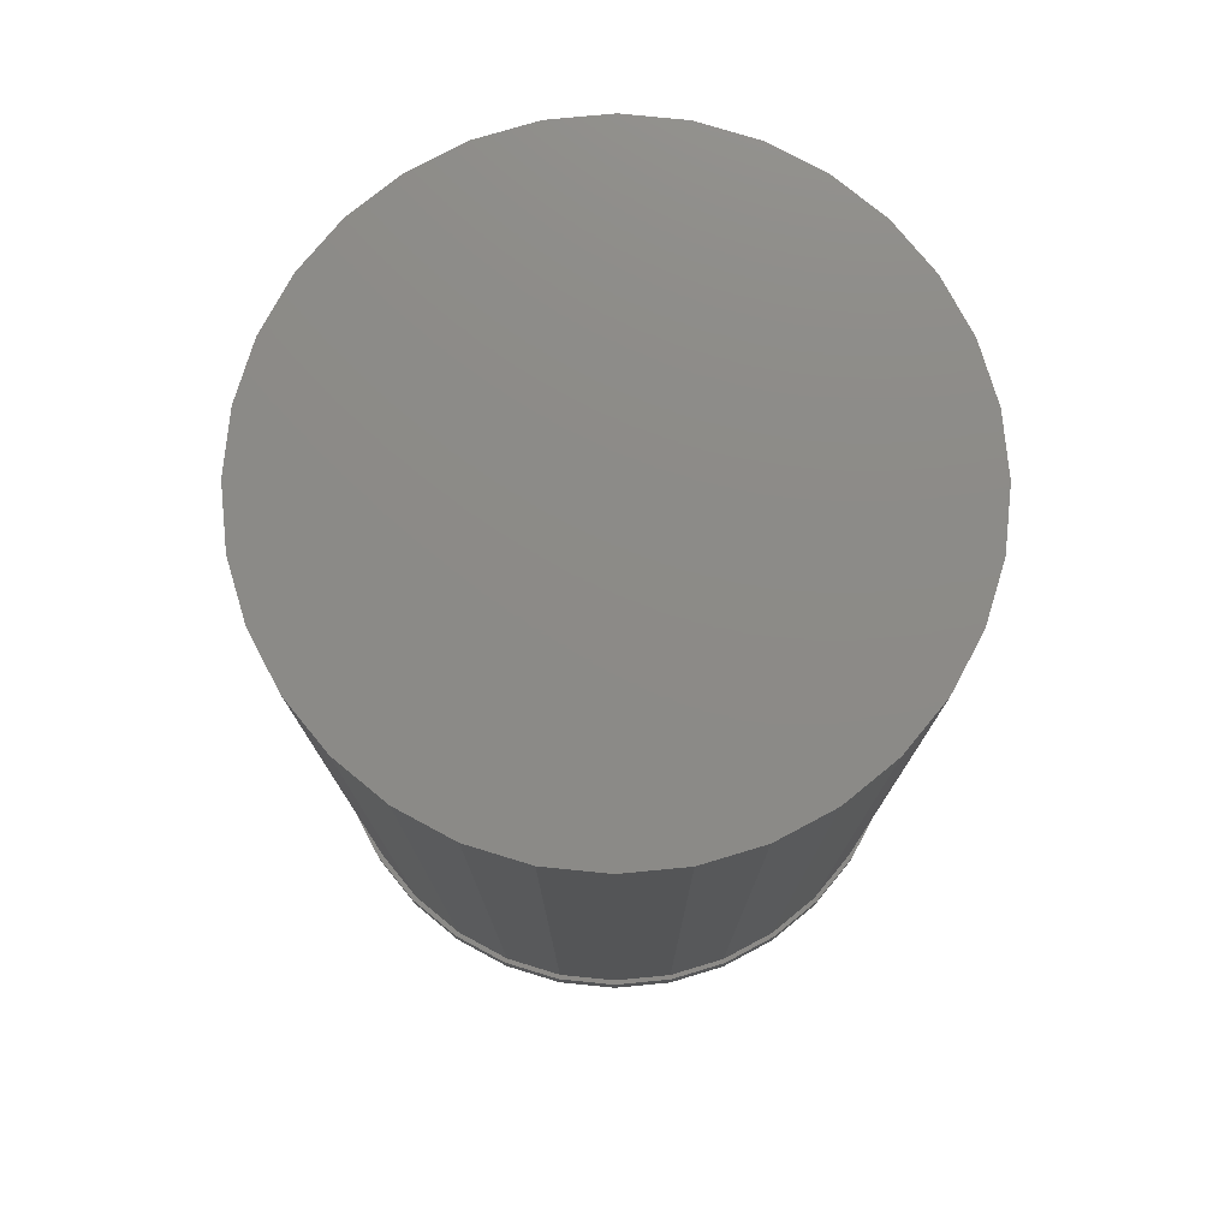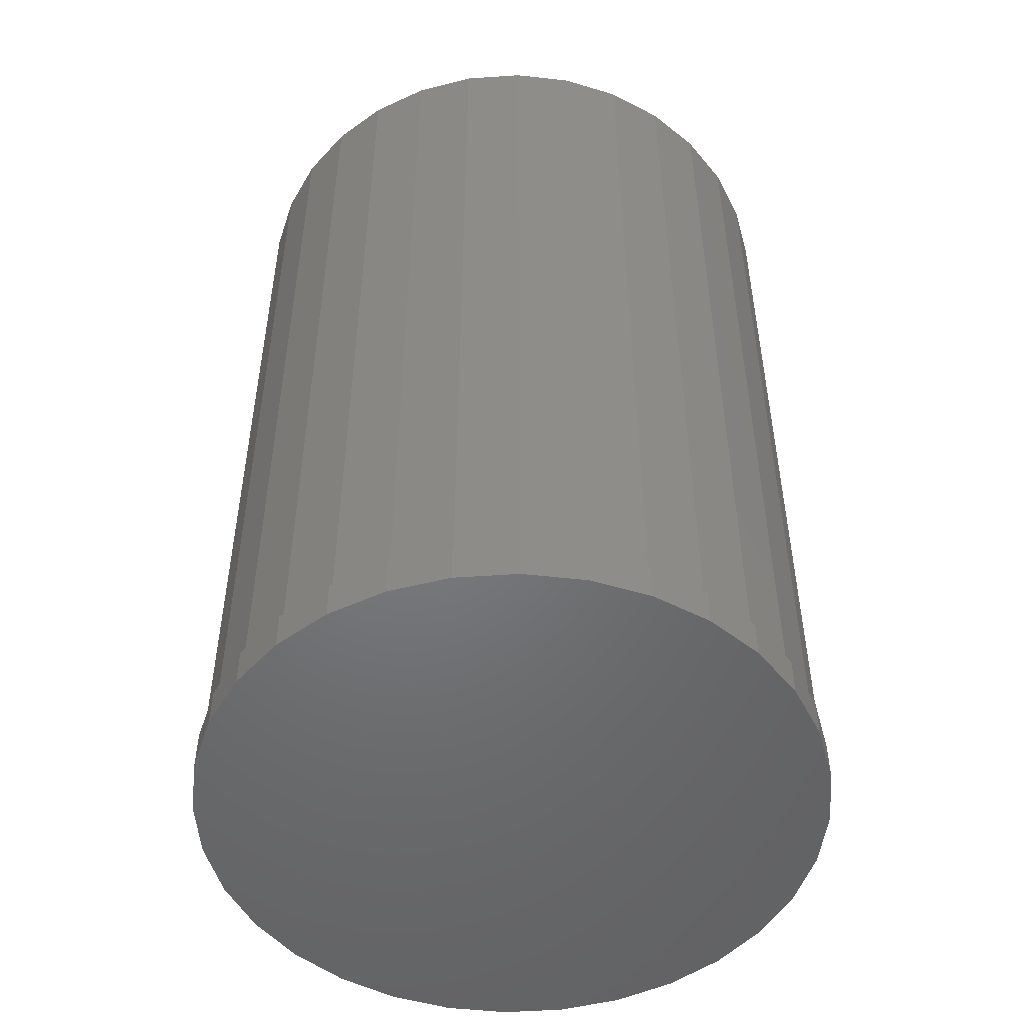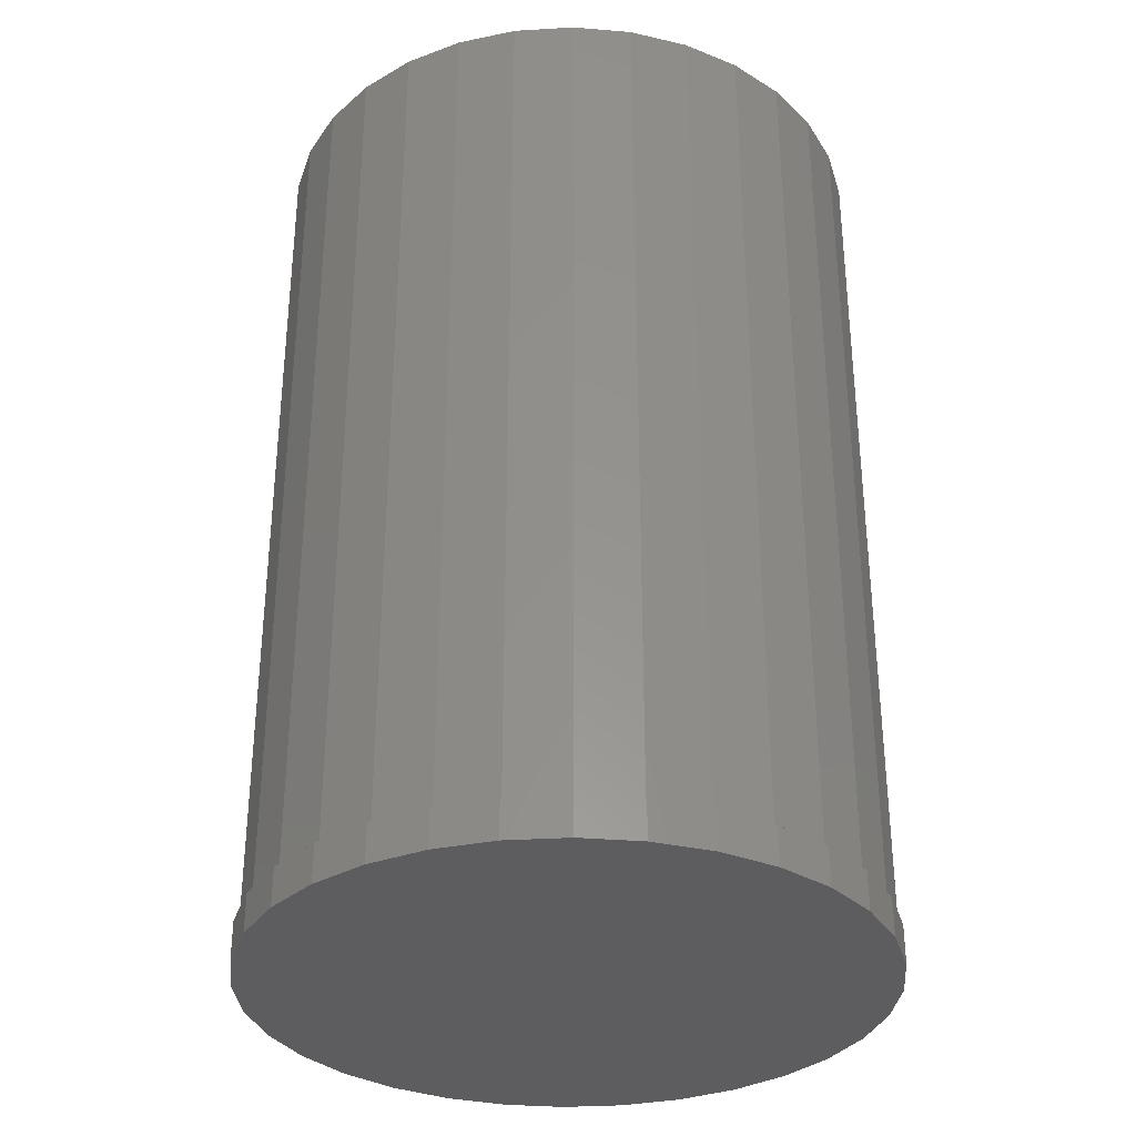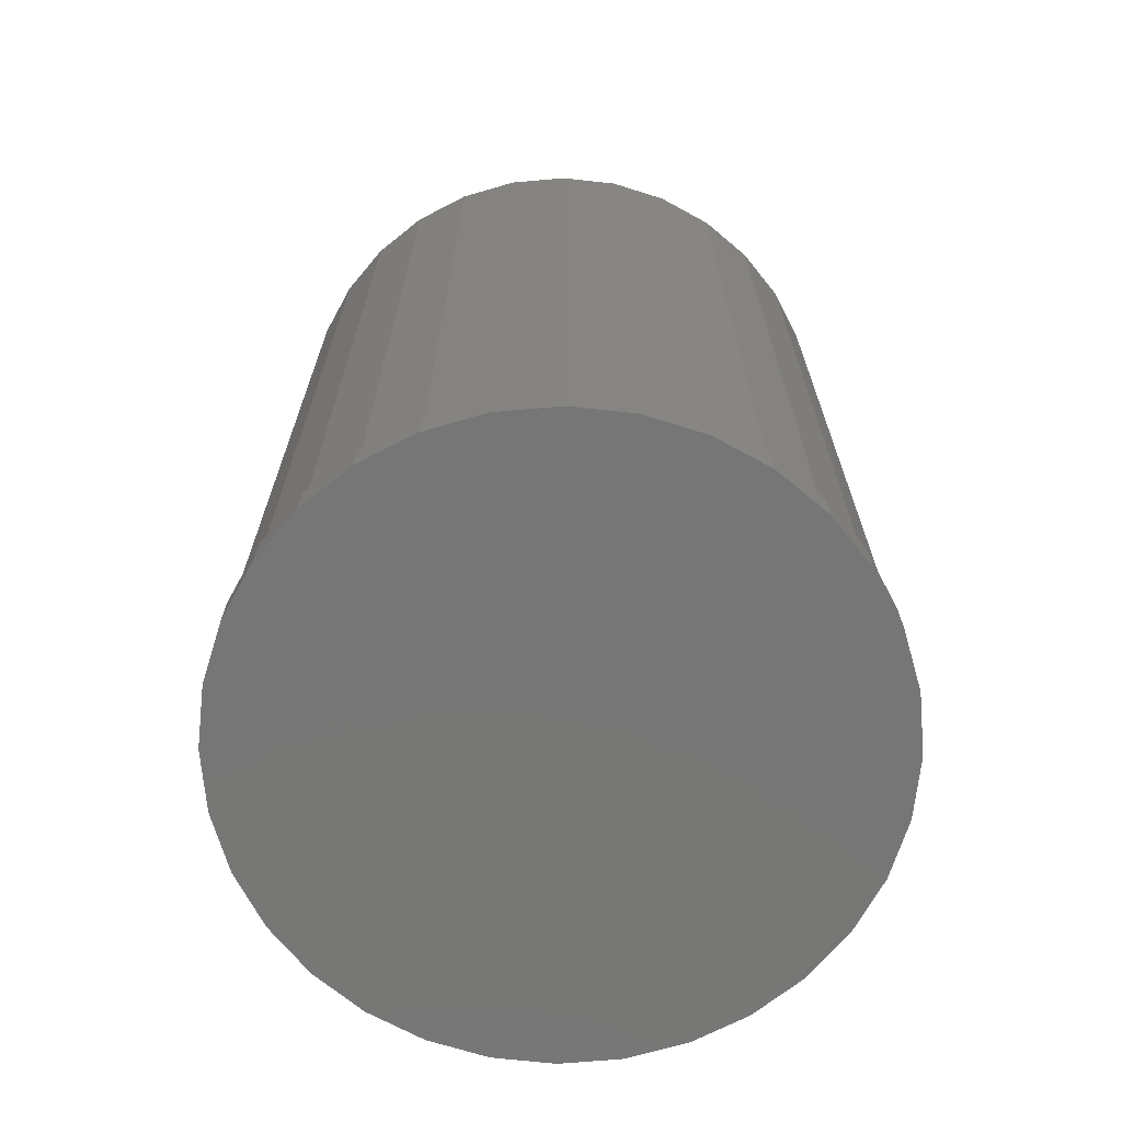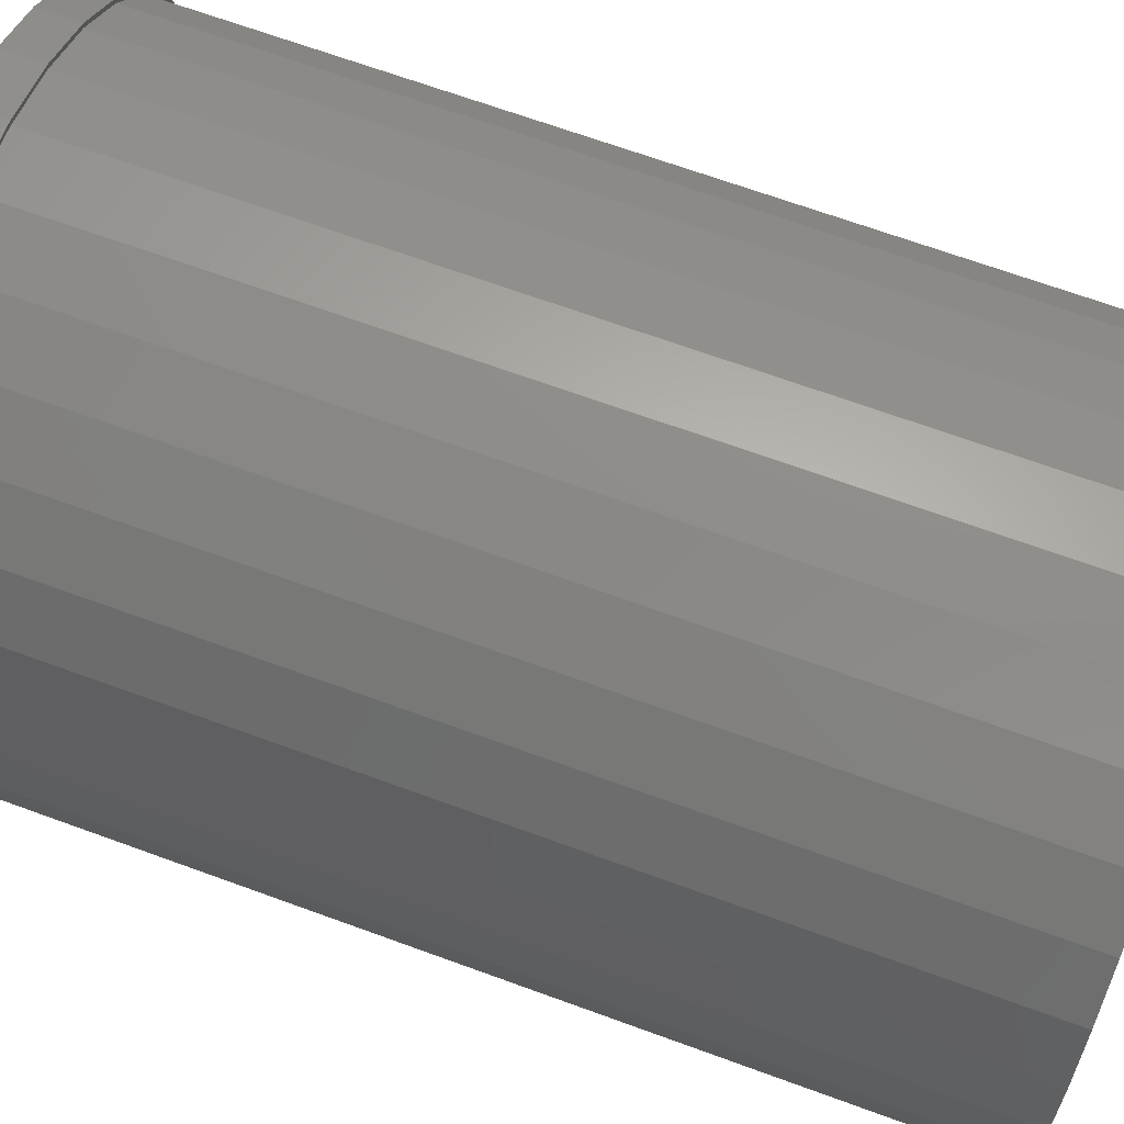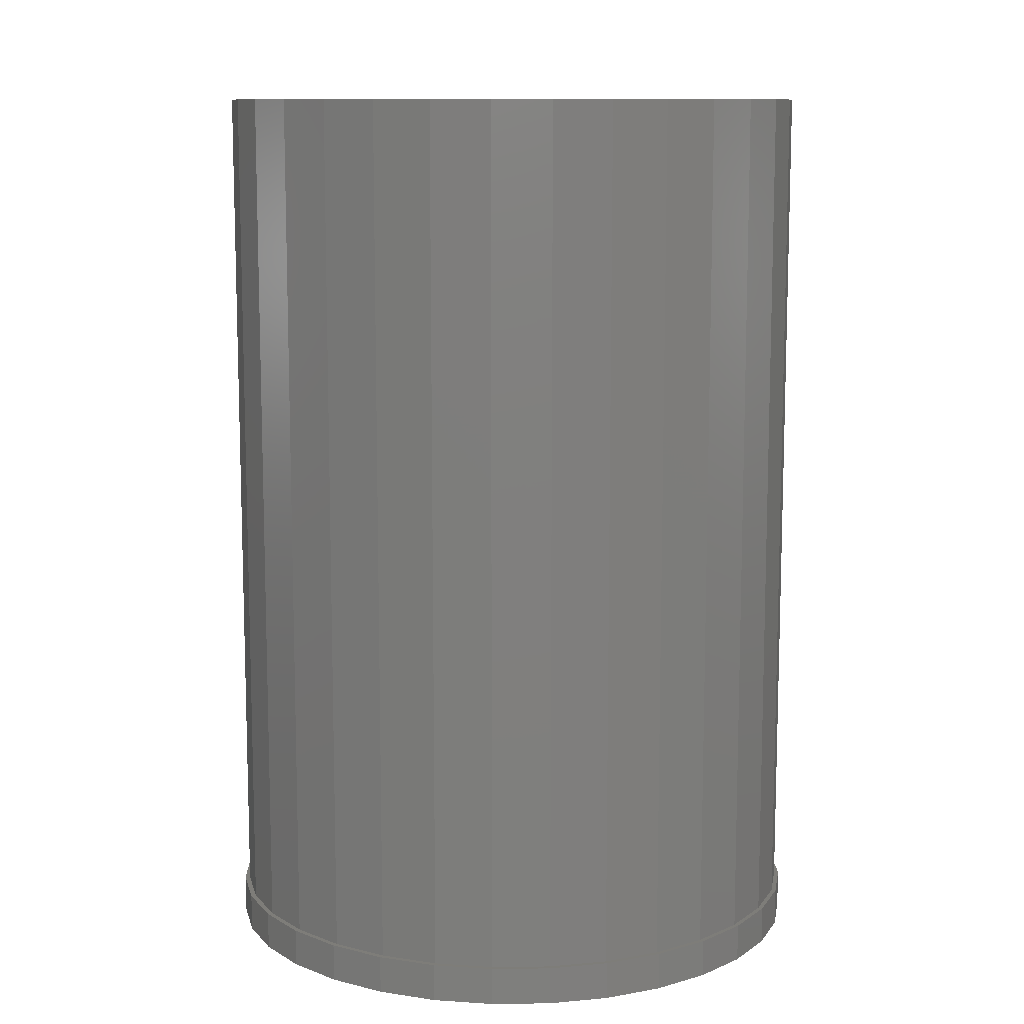
<metadata>
{"format":"stl","ext":"stl","renderer":"f3d","projection":"perspective","resolution":1024,"background":"white","views":[{"elev":76.9,"azim":11.4,"up":"+Z"},{"elev":-50.4,"azim":99.9,"up":"+Z"},{"elev":-32.8,"azim":32.9,"up":"+Z"},{"elev":-69.1,"azim":-146.9,"up":"+Z"},{"elev":68.2,"azim":-69.9,"up":"+Y"},{"elev":10.6,"azim":-41.1,"up":"+Z"}]}
</metadata>
<code>
# stl→obj: 128 verts, 252 faces
v 0.005263 0.5053 0
v 0.1038 0.4956 0
v -0.09331 0.4956 0
v 0.005263 -0.5053 0
v -0.09331 -0.4956 0
v 0.1038 -0.4956 0
v -0.1881 -0.4668 0
v 0.1986 -0.4668 0
v -0.2754 -0.4201 0
v 0.286 -0.4201 0
v -0.352 -0.3573 0
v 0.3625 -0.3573 0
v -0.4148 -0.2807 0
v 0.4254 -0.2807 0
v -0.4615 -0.1934 0
v 0.4721 -0.1934 0
v -0.4903 -0.09857 0
v 0.5008 -0.09857 0
v -0.5 6.187e-17 0
v 0.5105 0 0
v -0.4903 0.09857 0
v 0.5008 0.09857 0
v -0.4615 0.1934 0
v 0.4721 0.1934 0
v -0.4148 0.2807 0
v 0.4254 0.2807 0
v -0.352 0.3573 0
v 0.3625 0.3573 0
v -0.2754 0.4201 0
v 0.286 0.4201 0
v -0.1881 0.4668 0
v 0.1986 0.4668 0
v -0.09331 0.4956 0.0625
v 0.005921 0.4974 0.0625
v 0.005263 0.5053 0.0625
v -0.09111 0.4878 0.0625
v -0.1881 0.4668 0.0625
v -0.1844 0.4595 0.0625
v -0.2754 0.4201 0.0625
v -0.2704 0.4135 0.0625
v -0.352 0.3573 0.0625
v -0.3458 0.3517 0.0625
v -0.4148 0.2807 0.0625
v -0.4076 0.2763 0.0625
v -0.4615 0.1934 0.0625
v -0.4536 0.1903 0.0625
v -0.4903 0.09857 0.0625
v -0.4819 0.09703 0.0625
v -0.4536 -0.1903 0.0625
v -0.4819 -0.09703 0.0625
v -0.4903 -0.09857 0.0625
v -0.4615 -0.1934 0.0625
v -0.4076 -0.2763 0.0625
v -0.4148 -0.2807 0.0625
v -0.3458 -0.3517 0.0625
v -0.352 -0.3573 0.0625
v -0.2704 -0.4135 0.0625
v -0.2754 -0.4201 0.0625
v -0.1844 -0.4595 0.0625
v -0.1881 -0.4668 0.0625
v -0.09111 -0.4878 0.0625
v -0.09331 -0.4956 0.0625
v 0.005921 -0.4974 0.0625
v 0.005263 -0.5053 0.0625
v 0.1038 0.4956 0.0625
v 0.103 0.4878 0.0625
v 0.1986 0.4668 0.0625
v 0.1963 0.4595 0.0625
v 0.286 0.4201 0.0625
v 0.2822 0.4135 0.0625
v 0.3625 0.3573 0.0625
v 0.3576 0.3517 0.0625
v 0.4254 0.2807 0.0625
v 0.4195 0.2763 0.0625
v 0.4721 0.1934 0.0625
v 0.4654 0.1903 0.0625
v 0.5008 0.09857 0.0625
v 0.4937 0.09703 0.0625
v 0.5033 0 0.0625
v 0.5008 -0.09857 0.0625
v 0.4937 -0.09703 0.0625
v 0.4654 -0.1903 0.0625
v 0.4721 -0.1934 0.0625
v 0.4195 -0.2763 0.0625
v 0.4254 -0.2807 0.0625
v 0.3576 -0.3517 0.0625
v 0.3625 -0.3573 0.0625
v 0.2822 -0.4135 0.0625
v 0.286 -0.4201 0.0625
v 0.1963 -0.4595 0.0625
v 0.1986 -0.4668 0.0625
v 0.103 -0.4878 0.0625
v 0.1038 -0.4956 0.0625
v 0.5105 0 0.0625
v -0.5 6.187e-17 0.0625
v -0.4914 6.091e-17 0.0625
v -0.4914 6.091e-17 1.5
v -0.4819 0.09703 1.5
v -0.4536 0.1903 1.5
v -0.4076 0.2763 1.5
v -0.3458 0.3517 1.5
v -0.2704 0.4135 1.5
v -0.1844 0.4595 1.5
v -0.09111 0.4878 1.5
v 0.005921 0.4974 1.5
v 0.103 0.4878 1.5
v 0.1963 0.4595 1.5
v 0.2822 0.4135 1.5
v 0.3576 0.3517 1.5
v 0.4195 0.2763 1.5
v 0.4654 0.1903 1.5
v 0.4937 0.09703 1.5
v 0.5033 0 1.5
v 0.4937 -0.09703 1.5
v 0.4654 -0.1903 1.5
v 0.4195 -0.2763 1.5
v 0.3576 -0.3517 1.5
v 0.2822 -0.4135 1.5
v 0.1963 -0.4595 1.5
v 0.103 -0.4878 1.5
v 0.005921 -0.4974 1.5
v -0.09111 -0.4878 1.5
v -0.1844 -0.4595 1.5
v -0.2704 -0.4135 1.5
v -0.3458 -0.3517 1.5
v -0.4076 -0.2763 1.5
v -0.4536 -0.1903 1.5
v -0.4819 -0.09703 1.5
f 1 2 3
f 4 5 6
f 6 5 7
f 6 7 8
f 8 7 9
f 8 9 10
f 10 9 11
f 10 11 12
f 12 11 13
f 12 13 14
f 14 13 15
f 14 15 16
f 16 15 17
f 16 17 18
f 18 17 19
f 18 19 20
f 20 19 21
f 20 21 22
f 22 21 23
f 22 23 24
f 24 23 25
f 24 25 26
f 26 25 27
f 26 27 28
f 28 27 29
f 28 29 30
f 30 29 31
f 30 31 32
f 32 31 3
f 32 3 2
f 33 34 35
f 36 34 33
f 33 37 36
f 36 37 38
f 38 37 39
f 38 39 40
f 40 39 41
f 40 41 42
f 42 41 43
f 42 43 44
f 44 43 45
f 44 45 46
f 46 45 47
f 46 47 48
f 49 50 51
f 51 52 49
f 53 49 52
f 52 54 53
f 55 53 54
f 54 56 55
f 57 55 56
f 56 58 57
f 59 57 58
f 58 60 59
f 61 59 60
f 60 62 61
f 61 62 63
f 63 62 64
f 34 65 35
f 65 34 66
f 65 66 67
f 66 68 67
f 69 67 68
f 68 70 69
f 71 69 70
f 70 72 71
f 73 71 72
f 72 74 73
f 75 73 74
f 74 76 75
f 77 75 76
f 76 78 77
f 79 77 78
f 80 81 82
f 80 82 83
f 83 82 84
f 83 84 85
f 85 84 86
f 85 86 87
f 87 86 88
f 87 88 89
f 89 88 90
f 89 90 91
f 91 90 92
f 91 92 93
f 92 63 93
f 93 63 64
f 94 77 79
f 94 79 81
f 94 81 80
f 95 51 50
f 95 50 96
f 95 96 48
f 95 48 47
f 96 97 48
f 48 97 98
f 48 98 46
f 46 98 99
f 46 99 44
f 44 99 100
f 44 100 42
f 42 100 101
f 42 101 40
f 40 101 102
f 40 102 38
f 38 102 103
f 38 103 36
f 36 103 104
f 36 104 34
f 34 104 105
f 34 105 66
f 66 105 106
f 66 106 68
f 68 106 107
f 68 107 70
f 70 107 108
f 70 108 72
f 72 108 109
f 72 109 74
f 74 109 110
f 74 110 76
f 76 110 111
f 76 111 78
f 78 111 112
f 78 112 79
f 79 112 113
f 79 113 81
f 81 113 114
f 81 114 82
f 82 114 115
f 82 115 84
f 84 115 116
f 84 116 86
f 86 116 117
f 86 117 88
f 88 117 118
f 88 118 90
f 90 118 119
f 90 119 92
f 92 119 120
f 92 120 63
f 63 120 121
f 63 121 61
f 61 121 122
f 61 122 59
f 59 122 123
f 59 123 57
f 57 123 124
f 57 124 55
f 55 124 125
f 55 125 53
f 53 125 126
f 53 126 49
f 49 126 127
f 49 127 50
f 50 127 128
f 50 128 96
f 96 128 97
f 20 94 18
f 18 94 80
f 18 80 16
f 16 80 83
f 16 83 14
f 14 83 85
f 14 85 12
f 12 85 87
f 12 87 10
f 10 87 89
f 10 89 8
f 8 89 91
f 8 91 6
f 6 91 93
f 6 93 4
f 4 93 64
f 4 64 5
f 5 64 62
f 5 62 7
f 7 62 60
f 7 60 9
f 9 60 58
f 9 58 11
f 11 58 56
f 11 56 13
f 13 56 54
f 13 54 15
f 15 54 52
f 15 52 17
f 17 52 51
f 17 51 19
f 19 51 95
f 19 95 21
f 21 95 47
f 21 47 23
f 23 47 45
f 23 45 25
f 25 45 43
f 25 43 27
f 27 43 41
f 27 41 29
f 29 41 39
f 29 39 31
f 31 39 37
f 31 37 3
f 3 37 33
f 3 33 1
f 1 33 35
f 1 35 2
f 2 35 65
f 2 65 32
f 32 65 67
f 32 67 30
f 30 67 69
f 30 69 28
f 28 69 71
f 28 71 26
f 26 71 73
f 26 73 24
f 24 73 75
f 24 75 22
f 22 75 77
f 22 77 20
f 20 77 94
f 104 106 105
f 106 104 107
f 107 104 103
f 107 103 108
f 108 103 102
f 108 102 109
f 109 102 101
f 109 101 110
f 110 101 100
f 110 100 111
f 111 100 99
f 111 99 112
f 112 99 98
f 112 98 113
f 113 98 97
f 113 97 114
f 114 97 128
f 114 128 115
f 115 128 127
f 115 127 116
f 116 127 126
f 116 126 117
f 117 126 125
f 117 125 118
f 118 125 124
f 118 124 119
f 119 124 123
f 119 123 120
f 120 123 122
f 120 122 121

</code>
